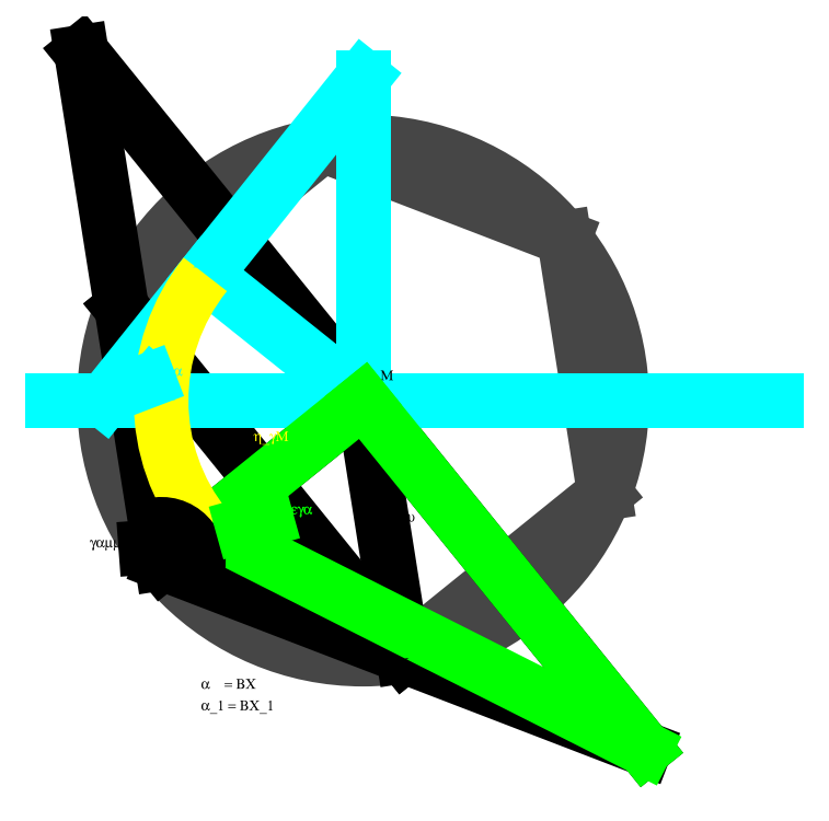
<metadata>
{"format":"dxf","ext":"dxf","renderer":"ezdxf+matplotlib","layout":"modelspace","background":"white","min_lineweight":24,"dpi":150}
</metadata>
<code>
0
SECTION
2
ENTITIES
0
LINE
8
layer 1
10
-15.57
20
98.78
30
0
11
-93.33
21
35.91
31
0
0
LINE
8
layer 1
10
93.33
20
-35.91
30
0
11
15.57
21
-98.78
31
0
0
LINE
8
layer 1
10
77.76
20
62.87
30
0
11
93.33
21
-35.91
31
0
0
LINE
8
layer 1
10
-15.57
20
98.78
30
0
11
77.76
21
62.87
31
0
0
CIRCLE
8
layer 1
10
-2.85e-14
20
-3.16e-14
30
0
40
100
0
LINE
8
layer 2
10
108.9
20
-134.7
30
0
11
-77.76
21
-62.87
31
0
0
LINE
8
layer 2
10
-77.76
20
-62.87
30
0
11
-108.9
21
134.7
31
0
0
LINE
8
layer 2
10
-2.84e-14
20
-3.2e-14
30
0
11
15.57
21
-98.78
31
0
0
LINE
8
layer 2
10
-2.74e-14
20
-3.82e-14
30
0
11
-77.76
21
-62.87
31
0
0
LINE
8
layer 4
10
-3.13e-14
20
-4.14e-14
30
0
11
-31.1
21
-80.83
31
0
0
LINE
8
layer 2
10
-93.33
20
35.91
30
0
11
15.57
21
-98.78
31
0
0
LINE
8
layer 2
10
-108.9
20
134.7
30
0
11
108.9
21
-134.7
31
0
0
LINE
8
layer 3
10
-120
20
-4.13e-14
30
0
11
160
21
-4.13e-14
31
0
0
LINE
8
layer 3
10
-3.13e-14
20
-4.13e-14
30
0
11
-2.36e-14
21
125
31
0
0
LINE
8
layer 3
10
-100
20
-4.13e-14
30
0
11
-2.36e-14
21
125
31
0
0
LINE
8
layer 3
10
-3.2e-14
20
-4.09e-14
30
0
11
-60.98
21
48.78
31
0
0
LINE
8
layer 4
10
140
20
-53.86
30
0
11
-46.67
21
17.95
31
0
0
LINE
8
layer 4
10
57.48
20
149.4
30
0
11
4.3e-15
21
-6.99e-14
31
0
0
LINE
8
layer 4
10
-46.67
20
17.95
30
0
11
54.6
21
141.9
31
0
0
LINE
8
layer 4
10
54.6
20
141.9
30
0
11
46.67
21
-17.95
31
0
0
LINE
8
layer 4
10
54.6
20
141.9
30
0
11
140
21
-53.86
31
0
0
LINE
8
layer 4
10
46.67
20
-17.95
30
0
11
15.57
21
-98.78
31
0
0
LINE
8
layer 4
10
140
20
-53.86
30
0
11
108.9
21
-134.7
31
0
0
LINE
8
layer 5
10
-60.98
20
-151.2
30
0
11
-60.98
21
248.8
31
0
0
LINE
8
layer 5
10
75.66
20
259.1
30
0
11
-67.97
21
-114.2
31
0
0
CIRCLE
8
layer 5
10
-100
20
-7.68e-14
30
0
40
160.1
0
CIRCLE
8
layer 5
10
-46.67
20
17.95
30
0
40
160.1
0
LINE
8
layer 4
10
147.7
20
-60.19
30
0
11
-14.89
21
72.66
31
0
0
LINE
8
layer 7
10
-7e-16
20
-6.59e-14
30
0
11
-60.72
21
-49.1
31
0
0
LINE
8
layer 7
10
-60.72
20
-49.1
30
0
11
108.9
21
-134.7
31
0
0
MTEXT
8
layer 3
10
2.585
20
128.6
30
0
40
5
41
0
71
1
72
1
1
S
7
textstyle0
50
0
73
2
44
1
0
MTEXT
8
layer 3
10
-43.59
20
23.44
30
0
40
5
41
0
71
1
72
1
1
h_gM
7
textstyle1
50
0
73
2
44
1
0
MTEXT
8
layer 3
10
3.071
20
58.33
30
0
40
5
41
0
71
1
72
1
1
h
7
textstyle2
50
0
73
2
44
1
0
ARC
8
layer 6
10
-6.99e-14
20
-4.13e-14
30
0
40
78.09
50
141.3
51
219
0
MTEXT
8
layer 2
10
-82
20
-64.04
30
0
40
5
41
0
71
1
72
1
1
B
7
textstyle3
50
0
73
2
44
1
0
MTEXT
8
layer 2
10
13.68
20
-100.9
30
0
40
5
41
0
71
1
72
1
1
C
7
textstyle4
50
0
73
2
44
1
0
MTEXT
8
layer 2
10
11.02
20
-44.29
30
0
40
5
41
0
71
1
72
1
1
r_u
7
textstyle5
50
0
73
2
44
1
0
ARC
8
layer 2
10
-77.93
20
-62.16
30
0
40
14.26
50
336.5
51
96.52
0
MTEXT
8
layer 2
10
-105.6
20
-54.25
30
0
40
5
41
0
71
1
72
1
1
gamma
7
textstyle6
50
0
73
2
44
1
0
LEADER
8
layer 2
3
Standard
71
0
72
0
73
3
74
0
75
0
40
1
41
10
76
3
10
-83.97
20
-56.81
10
-72.42
20
-55.96
10
-72.42
20
-55.96
0
MTEXT
8
layer 2
10
-43.47
20
-76.81
30
0
40
5
41
0
71
1
72
1
1
a
7
textstyle7
50
0
73
2
44
1
0
MTEXT
8
layer 2
10
6.672
20
10.37
30
0
40
5
41
0
71
1
72
1
1
M
7
textstyle8
50
0
73
2
44
1
0
MTEXT
8
layer 4
10
-21.34
20
-37.82
30
0
40
5
41
0
71
1
72
1
1
h_a,M
7
textstyle9
50
0
73
2
44
1
0
MTEXT
8
layer 2
10
85.31
20
-91.71
30
0
40
5
41
0
71
1
72
1
1
m
7
textstyle10
50
0
73
2
44
1
0
MTEXT
8
layer 2
10
107.5
20
-138.5
30
0
40
5
41
0
71
1
72
1
1
C_1
7
textstyle11
50
0
73
2
44
1
0
MTEXT
8
layer 2
10
-62.7
20
-108.9
30
0
40
5
41
0
71
1
72
1
1
a    = BC\Pa_1 = BC_1
7
textstyle12
50
0
73
2
44
1
0
ARC
8
layer 7
10
-60.72
20
-49.1
30
0
40
17.71
50
333.2
51
38.96
0
LINE
8
layer 7
10
2.97e-14
20
-4.13e-14
30
0
11
108.9
21
-134.7
31
0
0
ARC
8
layer 3
10
-100
20
-4.13e-14
30
0
40
16.73
50
0
51
51.34
0
MTEXT
8
layer 6
10
-42.34
20
-13.19
30
0
40
5
41
0
71
1
72
1
1
h_gM
7
textstyle13
50
0
73
2
44
1
0
MTEXT
8
layer 3
10
-81.33
20
12.1
30
0
40
5
41
0
71
1
72
1
1
beta
7
textstyle14
50
0
73
2
44
1
0
LINE
8
layer 3
10
-87.22
20
6.17
30
0
11
-82.87
21
7.831
31
0
0
LINE
8
layer 7
10
-46.61
20
-48.45
30
0
11
-37.38
21
-45.88
31
0
0
MTEXT
8
layer 7
10
-34.17
20
-41.38
30
0
40
5
41
0
71
1
72
1
1
omega
7
textstyle15
50
0
73
2
44
1
0
MTEXT
8
layer 7
10
-34.17
20
-41.38
30
0
40
5
41
0
71
1
72
1
1
omega
7
textstyle16
50
0
73
2
44
1
0
MTEXT
8
layer 3
10
-45.63
20
84.23
30
0
40
5
41
0
71
1
72
1
1
g
7
textstyle17
50
0
73
2
44
1
0
MTEXT
8
layer 3
10
-65.73
20
53.96
30
0
40
5
41
0
71
1
72
1
1
G
7
textstyle18
50
0
73
2
44
1
0
ENDSEC
0
EOF

</code>
